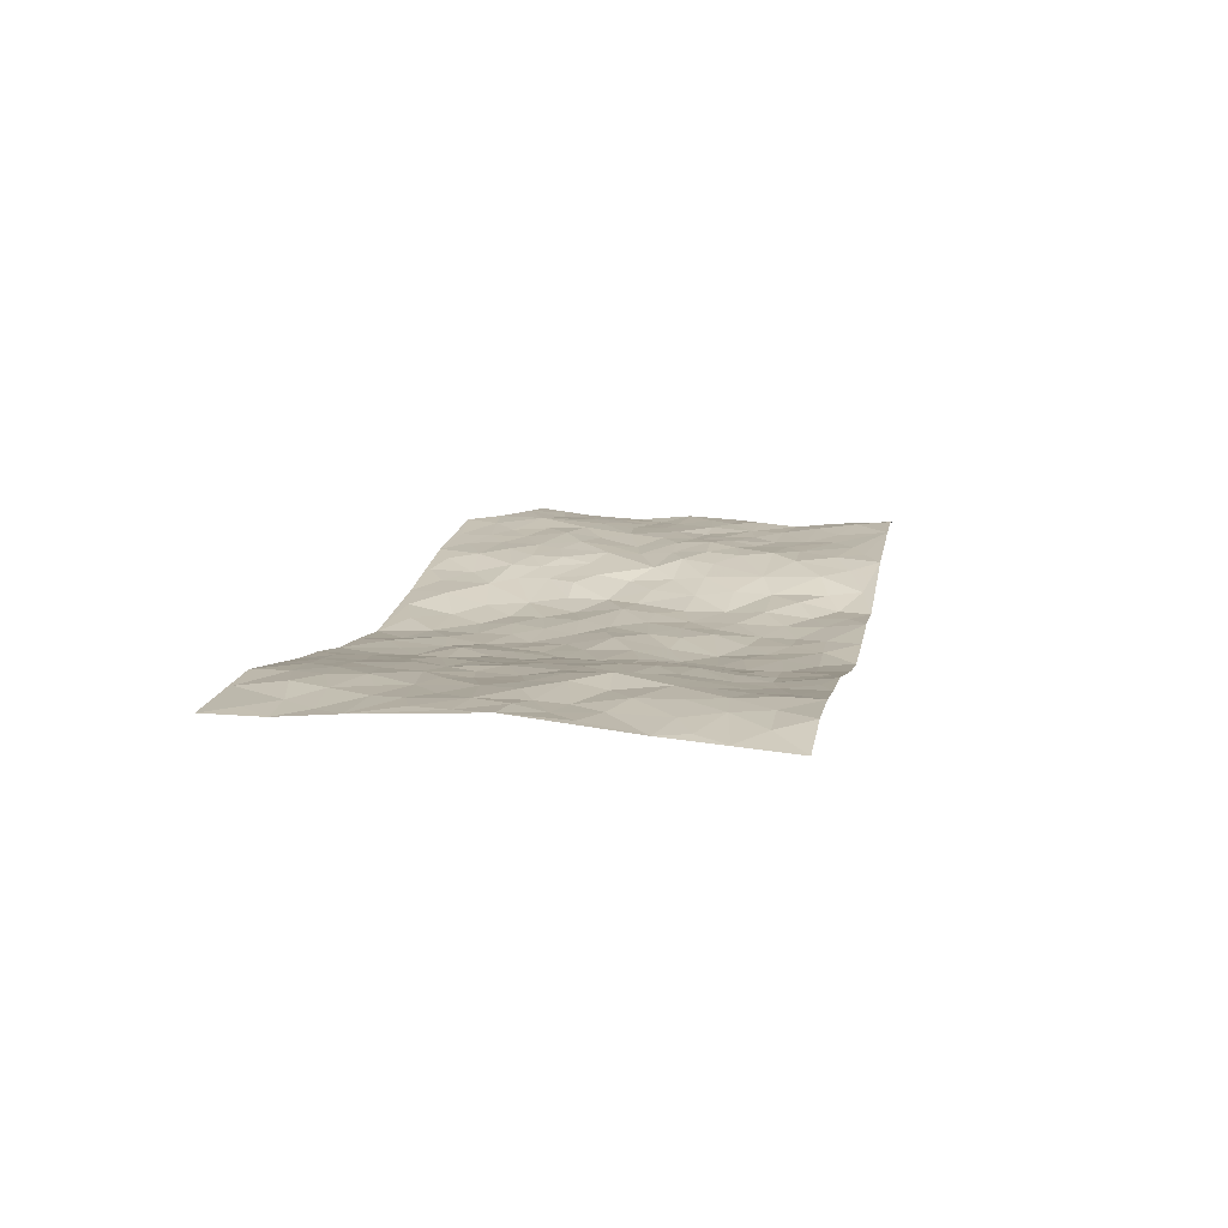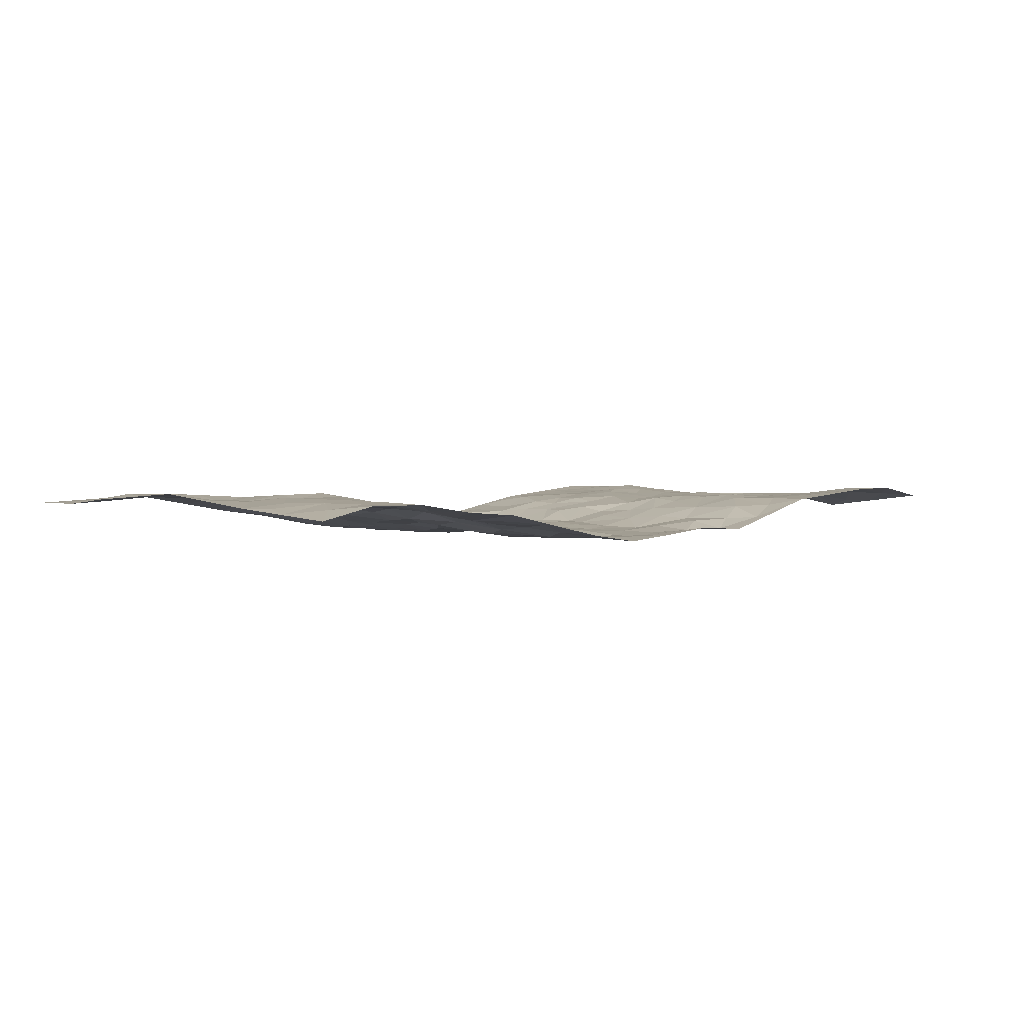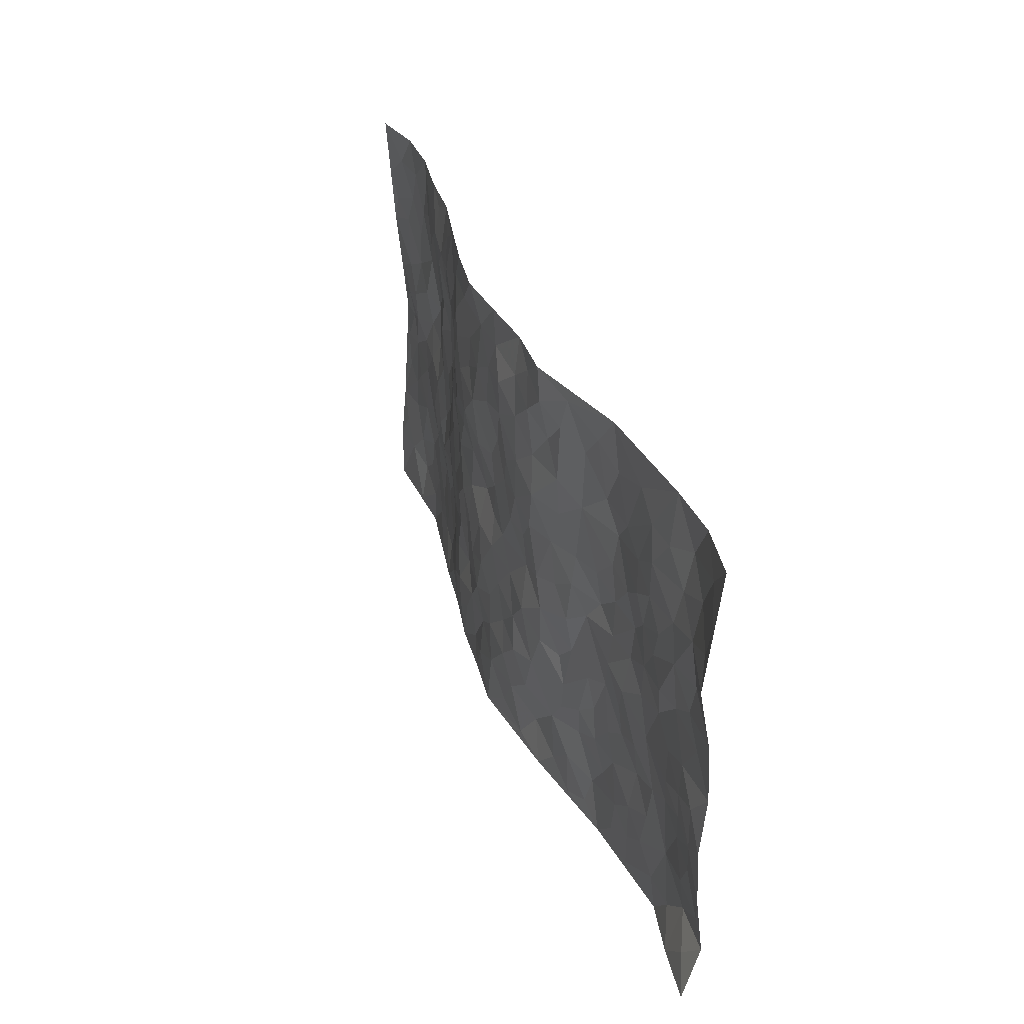
<metadata>
{"format":"obj","ext":"obj","renderer":"f3d","projection":"perspective","resolution":1024,"background":"white","views":[{"elev":12.7,"azim":101.1,"up":"+Z"},{"elev":1.8,"azim":135.4,"up":"+Z"},{"elev":34.0,"azim":-109.0,"up":"+Y"}]}
</metadata>
<code>
v -0.9758 0.00745 -0.003862
v -0.9783 0.9967 0.02452
v 0.9774 0.003423 0.02329
v 0.9759 0.9978 0.007311
v -0.7941 0.3923 0.02232
v -0.9784 0.4995 0.02225
v -0.8559 0.3578 0.02234
v 1.06e-05 0.002249 -0.06576
v -0.978 0.2507 0.01544
v -0.9209 0.338 0.01707
v -0.7332 0.0021 0.04015
v -0.9793 0.1271 0.02943
v -0.708 0.2929 0.03597
v -0.854 0.00569 0.0143
v -0.8395 0.2888 0.03098
v -0.4872 0.000964 0.01462
v -0.9575 0.1889 0.02431
v -0.2918 0.1665 -0.01868
v -0.7747 0.3223 0.03361
v -0.8624 0.1211 0.04254
v -0.9217 0.06783 0.0169
v -0.7947 0.06508 0.03982
v -0.6706 0.1271 0.03055
v -0.7223 0.07514 0.03575
v -0.8725 0.2075 0.02838
v -0.909 0.2704 0.02398
v -0.7677 0.1776 0.04357
v -0.69 0.2099 0.03387
v -0.8622 0.488 0.02235
v -0.9778 0.3753 0.009615
v -0.733 0.9966 0.04378
v -0.5329 0.222 0.02427
v 0.2618 0.1578 -0.04727
v -0.9735 0.7481 -0.00425
v -0.3647 0.3924 -0.004698
v -0.7799 0.7519 0.0265
v -0.7974 0.8297 0.03529
v -0.578 0.4419 0.01853
v -0.5961 0.6054 0.03312
v -0.4857 0.9984 0.02263
v -0.9535 0.6863 0.01116
v -0.6579 0.5621 0.02767
v -0.3874 0.7538 0.001291
v -0.5052 0.2795 0.02303
v -0.456 0.2245 0.01472
v -0.4913 0.1615 0.02094
v -0.4444 0.6361 0.0132
v -0.3654 0.5594 -0.008887
v 0.1658 0.4735 -0.04469
v -0.3323 0.2203 -0.0128
v -0.2118 0.6101 -0.04391
v -0.3725 0.6288 -0.002925
v -0.3005 0.05741 -0.01684
v -0.6234 0.7099 0.02161
v -0.3915 0.1936 0.005196
v -0.87 0.6174 0.02631
v -0.03851 0.3478 -0.05291
v 0.05751 0.3397 -0.06076
v 0.2974 0.4513 -0.03099
v -0.096 0.5509 -0.04457
v -0.1664 0.5554 -0.04066
v 0.09195 0.6293 -0.05256
v -0.6293 0.3455 0.02706
v -0.7459 0.5732 0.02127
v -0.9479 0.8083 0.01084
v -0.5566 0.1289 0.02194
v -0.3657 0.01176 -0.007628
v -0.7928 0.4658 0.02461
v -0.6143 0.1722 0.02681
v -0.6118 0.01803 0.02721
v -0.2444 0.001893 -0.03133
v -0.6128 0.08812 0.02715
v -0.5438 0.05275 0.0202
v -0.4285 0.03667 0.006501
v -0.4471 0.1031 0.0157
v -0.8897 0.6855 0.02773
v -0.9681 0.8723 0.01209
v -0.7338 0.5087 0.02837
v -0.0008022 0.9984 -0.04711
v -0.8005 0.6746 0.02309
v -0.5576 0.3147 0.03057
v -0.5087 0.4607 0.01602
v 0.006045 0.5706 -0.04423
v -0.05026 0.4822 -0.04628
v 0.002808 0.4195 -0.0532
v -0.1246 0.1279 -0.05225
v -0.565 0.6697 0.02796
v -0.9137 0.562 0.02496
v -0.7292 0.6904 0.02172
v -0.4445 0.2964 0.01579
v -0.6275 0.2672 0.0368
v -0.4966 0.6882 0.02408
v -0.1742 0.4842 -0.03583
v -0.2646 0.4353 -0.03786
v -0.6435 0.6487 0.02812
v -0.01078 0.1173 -0.06106
v -0.4115 0.5099 0.007246
v -0.342 0.2875 -0.01247
v -0.2422 0.503 -0.03844
v -0.1822 0.3815 -0.04946
v -0.9781 0.6246 0.01629
v -0.702 0.6222 0.02553
v -0.8108 0.5792 0.02702
v -0.361 0.1098 -0.009364
v -0.5172 0.5328 0.02114
v -0.6796 0.4057 0.0289
v -0.1312 0.3237 -0.05156
v -0.151 0.249 -0.05658
v -0.5132 0.6112 0.02583
v 0.1085 0.7283 -0.05908
v -0.003747 0.2149 -0.06158
v -0.0736 0.2727 -0.05352
v 0.004554 0.2883 -0.05807
v -0.4261 0.3631 0.007793
v -0.1974 0.183 -0.04532
v -0.6505 0.4875 0.02786
v -0.5525 0.3808 0.02477
v -0.4877 0.3912 0.02128
v -0.3075 0.5235 -0.02187
v -0.2603 0.3495 -0.03641
v -0.3552 0.4663 -0.01442
v -0.2278 0.2701 -0.043
v -0.09156 0.4105 -0.04474
v -0.5905 0.5309 0.02921
v -0.09312 0.1981 -0.06173
v -0.2108 0.09353 -0.02449
v -0.3962 0.2574 0.001423
v -0.9256 0.4378 0.0138
v -0.8649 0.4206 0.01742
v 0.09224 0.4228 -0.05204
v 0.2086 0.2376 -0.03924
v 0.08229 0.516 -0.03607
v 0.01895 0.4871 -0.04149
v 0.1668 0.393 -0.05209
v 0.7886 0.4976 0.04085
v 0.2209 0.4339 -0.04715
v 0.267 0.3136 -0.03998
v 0.1602 0.567 -0.04164
v 0.1223 0.9981 -0.05755
v -0.2929 0.6192 -0.0266
v 0.4229 0.8797 -0.01546
v 0.4865 0.9973 0.007085
v -0.2151 0.7806 -0.03925
v -0.05953 0.8643 -0.05741
v -0.32 0.3477 -0.01456
v -0.4542 0.5654 0.01983
v -0.07345 0.05303 -0.05147
v -0.1574 0.02229 -0.04174
v 0.123 0.002422 -0.05195
v 0.01263 0.8599 -0.05448
v -0.01698 0.6996 -0.04535
v 0.4197 0.1969 -0.005505
v 0.3411 0.2901 -0.02527
v 0.5883 0.527 0.02333
v 0.5217 0.5475 0.01483
v 0.4535 0.1355 -0.0003833
v 0.5198 0.2281 0.01287
v 0.4139 0.3619 -0.014
v 0.02259 0.6402 -0.04515
v -0.05977 0.627 -0.0449
v -0.1477 0.7292 -0.05069
v -0.08708 0.6926 -0.05088
v -0.06112 0.7909 -0.05693
v -0.1373 0.6323 -0.04884
v 0.02035 0.7743 -0.05651
v 0.2447 0.9985 -0.04114
v -0.01976 0.9265 -0.04948
v -0.2692 0.8462 -0.02672
v -0.2013 0.8798 -0.04587
v -0.3163 0.7808 -0.02409
v -0.247 0.9981 -0.04167
v -0.23 0.6957 -0.04634
v -0.3169 0.7 -0.01985
v -0.1414 0.8294 -0.05103
v -0.1238 0.9976 -0.03479
v 0.2184 0.7454 -0.0511
v 0.1742 0.6661 -0.05628
v 0.3267 0.5951 -0.02771
v 0.2616 0.523 -0.03918
v 0.2669 0.6653 -0.04423
v 0.4207 0.7444 -0.001637
v 0.3535 0.6832 -0.01789
v 0.2865 0.7328 -0.04171
v 0.06785 0.9287 -0.05173
v 0.07843 0.8227 -0.05748
v 0.1451 0.8574 -0.05079
v 0.2508 0.8731 -0.04772
v 0.3211 0.7931 -0.03257
v 0.2323 0.5954 -0.04021
v -0.8806 0.8653 0.03342
v -0.6796 0.8159 0.02395
v -0.8667 0.7735 0.02484
v -0.8565 0.9958 0.04649
v -0.9207 0.9376 0.031
v -0.8091 0.9187 0.04619
v -0.7314 0.8841 0.03363
v -0.6028 0.9286 0.03069
v -0.6599 0.8851 0.02936
v -0.6844 0.7452 0.02016
v -0.5567 0.814 0.02576
v -0.6186 0.7806 0.02351
v -0.5076 0.9007 0.02537
v -0.3876 0.8783 0.005816
v -0.5421 0.9599 0.02648
v -0.46 0.8159 0.02308
v -0.4402 0.936 0.00985
v -0.3455 0.9726 -0.01639
v -0.5072 0.7605 0.03013
v -0.3208 0.9012 -0.0211
v -0.2616 0.93 -0.04209
v 0.1559 0.7841 -0.04985
v 0.2548 0.8039 -0.04572
v 0.1881 0.9331 -0.04909
v 0.3912 0.8118 -0.01619
v 0.3355 0.8803 -0.02489
v 0.3796 0.9819 -0.01548
v 0.2881 0.9374 -0.03522
v 0.4397 0.9475 -0.008255
v 0.3802 0.4939 -0.01868
v 0.325 0.5291 -0.02354
v 0.48 0.6046 0.01218
v 0.4273 0.6646 0.006397
v 0.4051 0.5887 -0.01197
v 0.3534 0.1906 -0.02657
v 0.4793 0.3352 0.003774
v 0.457 0.5229 0.002315
v 0.3471 0.3883 -0.02628
v -0.1255 0.9142 -0.04476
v -0.1856 0.9572 -0.03954
v 0.322 0.1336 -0.0373
v 0.6101 0.01568 0.01653
v 0.2014 0.3335 -0.0446
v 0.2724 0.385 -0.04179
v 0.5804 0.2486 0.02317
v 0.7314 0.9989 0.03243
v 0.9779 0.2523 0.03508
v 0.489 0.8124 0.004267
v 0.7151 0.4883 0.0336
v 0.4841 0.7474 0.01234
v 0.9769 0.5015 0.04996
v 0.6661 0.2951 0.02988
v 0.5061 0.4684 0.01336
v 0.7753 0.3121 0.03467
v 0.5583 0.4162 0.01944
v 0.4891 0.002934 -0.004996
v 0.09024 0.252 -0.0602
v 0.5026 0.07736 0.008779
v 0.135 0.3188 -0.05518
v 0.415 0.2672 -0.008421
v 0.872 0.2665 0.03849
v 0.6388 0.4627 0.02308
v 0.5751 0.08289 0.01964
v 0.4483 0.4265 -0.00669
v 0.6049 0.3725 0.01787
v 0.2878 0.233 -0.04001
v 0.4753 0.2722 0.007725
v 0.2658 0.07886 -0.04371
v 0.3671 0.0026 -0.02038
v 0.2459 0.00238 -0.04204
v 0.2021 0.1149 -0.04851
v 0.06785 0.1699 -0.0535
v 0.1456 0.1898 -0.05421
v 0.6096 0.1484 0.02444
v 0.7739 0.4239 0.03829
v 0.7453 0.2225 0.04162
v 0.648 0.08174 0.02925
v 0.667 0.3855 0.02216
v 0.715 0.3404 0.03382
v 0.884 0.3274 0.0413
v 0.7418 0.5681 0.04551
v 0.689 0.1468 0.03613
v 0.7609 0.1512 0.0413
v 0.838 0.3687 0.03876
v 0.9409 0.3509 0.04359
v 0.8839 0.4396 0.04663
v 0.5795 0.3136 0.01728
v 0.8187 0.1072 0.04237
v 0.3332 0.06377 -0.03148
v 0.4109 0.06948 -0.01545
v 0.07164 0.07808 -0.05969
v 0.143 0.07258 -0.04794
v 0.9769 0.7491 0.02574
v 0.7293 0.08055 0.03658
v 0.6524 0.2168 0.02889
v 0.9592 0.4261 0.04619
v 0.9045 0.5102 0.04627
v 0.8062 0.2517 0.03749
v 0.5306 0.1489 0.01071
v 0.7316 0.002908 0.03514
v 0.5007 0.3947 0.006734
v 0.9382 0.06565 0.02714
v 0.9772 0.128 0.0232
v 0.8381 0.1818 0.039
v 0.8966 0.1263 0.03077
v 0.8273 0.01071 0.03074
v 0.9359 0.1903 0.02905
v 0.6621 0.5561 0.0395
v 0.6874 0.6334 0.04949
v 0.5829 0.6369 0.02011
v 0.8236 0.6915 0.04343
v 0.6288 0.7719 0.02637
v 0.9553 0.6253 0.0378
v 0.7638 0.6422 0.03827
v 0.8526 0.5955 0.03526
v 0.7307 0.7445 0.04321
v 0.8438 0.5309 0.03662
v 0.9143 0.5745 0.0374
v 0.8899 0.6596 0.03588
v 0.6362 0.6932 0.03678
v 0.5624 0.7246 0.01938
v 0.5058 0.6752 0.01775
v 0.8522 0.8523 0.0356
v 0.7103 0.8714 0.03099
v 0.8103 0.777 0.04158
v 0.8961 0.7778 0.03466
v 0.7787 0.8445 0.03954
v 0.9735 0.8735 0.01704
v 0.6921 0.8027 0.03152
v 0.9527 0.8109 0.02582
v 0.7395 0.932 0.03576
v 0.8549 0.9987 0.03324
v 0.6094 0.9981 0.01529
v 0.8193 0.9261 0.03395
v 0.9058 0.9278 0.02523
v 0.6603 0.9346 0.01843
v 0.5561 0.9013 0.0008858
v 0.4909 0.881 -0.006317
v 0.5483 0.9691 0.008558
v 0.568 0.8221 0.01147
v 0.6348 0.8608 0.01784
f 29 6 128
f 12 21 20
f 26 10 9
f 55 45 46
f 27 19 15
f 26 9 17
f 101 6 88
f 12 1 21
f 7 15 19
f 125 86 96
f 84 123 85
f 129 29 128
f 25 27 15
f 12 20 17
f 73 75 66
f 22 14 11
f 26 17 25
f 9 12 17
f 25 15 26
f 5 129 7
f 52 146 48
f 55 18 50
f 7 19 5
f 20 27 25
f 124 82 105
f 41 76 34
f 20 14 22
f 14 20 21
f 14 21 1
f 24 22 11
f 24 27 22
f 72 66 69
f 69 32 91
f 70 24 11
f 24 23 27
f 17 20 25
f 27 20 22
f 10 15 7
f 10 26 15
f 23 28 27
f 27 13 19
f 28 23 69
f 13 27 28
f 119 121 94
f 10 7 129
f 6 30 128
f 9 10 30
f 36 192 80
f 80 102 89
f 118 81 44
f 64 103 78
f 115 126 86
f 45 32 46
f 91 63 13
f 129 68 29
f 95 87 54
f 95 54 199
f 202 40 204
f 82 97 105
f 29 88 6
f 18 55 104
f 148 126 71
f 38 82 124
f 50 18 122
f 117 82 38
f 5 19 106
f 82 117 118
f 80 64 102
f 127 45 55
f 194 77 190
f 98 35 114
f 39 124 105
f 127 50 98
f 106 19 13
f 66 75 46
f 39 95 42
f 63 117 38
f 95 89 102
f 101 56 76
f 51 140 99
f 18 53 126
f 62 83 132
f 45 127 90
f 112 113 57
f 103 29 68
f 130 85 58
f 109 39 105
f 35 94 121
f 113 246 58
f 151 165 163
f 120 100 94
f 114 127 98
f 192 190 65
f 95 39 87
f 36 191 37
f 67 104 74
f 56 101 88
f 13 63 106
f 192 34 76
f 268 241 243
f 108 115 125
f 93 84 60
f 133 84 85
f 156 288 157
f 101 76 41
f 80 103 64
f 105 97 146
f 99 61 51
f 92 109 47
f 125 96 111
f 158 227 153
f 75 104 55
f 69 66 32
f 81 91 32
f 106 78 68
f 42 64 78
f 77 34 65
f 24 70 72
f 75 73 16
f 16 71 67
f 2 34 77
f 13 28 91
f 103 56 88
f 56 80 76
f 72 69 23
f 11 16 70
f 16 73 70
f 16 67 74
f 115 18 126
f 24 72 23
f 73 72 70
f 16 74 75
f 72 73 66
f 32 45 44
f 84 83 60
f 66 46 32
f 78 106 116
f 117 63 81
f 67 53 104
f 103 68 78
f 69 91 28
f 36 80 89
f 106 38 116
f 106 68 5
f 81 118 117
f 62 132 138
f 32 44 81
f 53 67 71
f 57 58 85
f 123 100 107
f 93 60 61
f 33 230 224
f 8 96 147
f 132 133 130
f 140 48 119
f 93 100 123
f 122 98 50
f 164 60 160
f 53 71 126
f 125 112 108
f 193 194 195
f 75 55 46
f 63 91 81
f 56 103 80
f 196 198 31
f 18 104 53
f 121 48 97
f 38 106 63
f 118 97 82
f 97 35 121
f 51 172 140
f 130 134 49
f 87 39 109
f 288 252 263
f 97 114 35
f 47 43 92
f 57 113 58
f 248 130 58
f 34 101 41
f 114 90 127
f 116 124 42
f 145 94 35
f 118 114 97
f 167 79 175
f 98 145 35
f 85 123 57
f 43 47 52
f 199 36 89
f 42 78 116
f 159 83 62
f 88 29 103
f 74 104 75
f 118 44 90
f 173 140 172
f 42 95 102
f 190 192 37
f 65 190 77
f 89 95 199
f 125 111 112
f 92 87 109
f 18 115 122
f 177 180 176
f 112 57 107
f 109 105 146
f 93 94 100
f 285 286 275
f 96 86 147
f 137 232 131
f 57 123 107
f 87 92 208
f 49 134 136
f 132 130 49
f 161 164 162
f 50 127 55
f 122 108 107
f 122 107 100
f 48 140 52
f 118 90 114
f 99 119 94
f 123 84 93
f 36 37 192
f 48 121 119
f 120 122 100
f 39 42 124
f 38 124 116
f 248 58 246
f 44 45 90
f 98 122 120
f 146 52 47
f 94 93 99
f 168 209 170
f 212 183 188
f 202 197 200
f 42 102 64
f 107 108 112
f 99 93 61
f 8 280 96
f 112 111 113
f 125 115 86
f 115 108 122
f 128 30 10
f 5 68 129
f 10 129 128
f 132 49 138
f 83 84 133
f 130 133 85
f 83 133 132
f 248 134 130
f 156 152 224
f 151 110 165
f 212 186 211
f 153 224 249
f 254 251 244
f 246 261 262
f 225 158 249
f 49 136 179
f 185 184 150
f 214 188 181
f 181 188 182
f 161 163 174
f 143 170 172
f 110 211 185
f 184 79 167
f 174 228 169
f 62 110 159
f 163 150 144
f 210 169 229
f 170 143 168
f 176 211 110
f 98 120 145
f 94 145 120
f 48 146 97
f 109 146 47
f 148 86 126
f 147 86 148
f 71 8 148
f 8 147 148
f 244 276 254
f 232 136 134
f 174 143 161
f 60 83 160
f 163 162 151
f 159 160 83
f 261 281 262
f 259 281 149
f 219 220 59
f 246 113 111
f 33 255 131
f 157 256 152
f 137 255 153
f 230 278 279
f 262 260 33
f 154 155 242
f 131 255 137
f 248 131 232
f 281 280 149
f 259 258 278
f 220 179 59
f 159 151 160
f 162 160 151
f 164 61 60
f 228 174 144
f 144 174 163
f 159 110 151
f 161 172 164
f 186 184 185
f 161 162 163
f 61 164 51
f 160 162 164
f 187 217 213
f 150 163 165
f 205 202 200
f 79 184 139
f 170 43 173
f 174 169 143
f 161 143 172
f 167 144 150
f 176 180 183
f 172 170 173
f 223 226 221
f 185 150 165
f 99 140 119
f 207 206 203
f 172 51 164
f 43 52 173
f 173 52 140
f 167 175 228
f 228 229 169
f 210 168 169
f 177 110 62
f 189 138 179
f 62 138 177
f 136 232 233
f 181 182 222
f 150 184 167
f 178 180 189
f 49 179 138
f 177 138 189
f 180 178 182
f 178 179 220
f 307 308 304
f 222 223 221
f 215 187 188
f 176 183 212
f 187 213 186
f 214 215 188
f 185 211 186
f 237 181 239
f 182 188 183
f 110 185 165
f 216 215 141
f 211 176 212
f 182 183 180
f 176 110 177
f 213 184 186
f 178 189 179
f 177 189 180
f 195 190 37
f 197 198 200
f 195 194 190
f 34 192 65
f 80 192 76
f 37 196 195
f 194 2 77
f 193 2 194
f 196 37 191
f 31 193 195
f 198 196 191
f 31 195 196
f 199 201 191
f 197 204 31
f 198 191 201
f 31 198 197
f 201 199 54
f 36 199 191
f 54 208 201
f 208 43 205
f 208 54 87
f 198 201 200
f 206 205 203
f 43 170 203
f 210 207 209
f 40 202 206
f 31 204 40
f 197 202 204
f 208 205 200
f 43 203 205
f 205 206 202
f 203 209 207
f 171 40 207
f 40 206 207
f 208 200 201
f 43 208 92
f 170 209 203
f 168 143 169
f 207 210 171
f 168 210 209
f 188 187 212
f 212 187 186
f 166 139 213
f 184 213 139
f 237 214 181
f 215 214 141
f 216 141 218
f 213 217 166
f 142 166 216
f 217 216 166
f 187 215 217
f 216 217 215
f 237 141 214
f 142 216 218
f 223 222 182
f 179 136 59
f 223 220 219
f 267 238 251
f 237 327 141
f 223 182 178
f 158 290 253
f 220 223 178
f 59 233 227
f 233 59 136
f 248 246 131
f 153 249 158
f 251 254 267
f 223 219 226
f 111 261 246
f 297 251 238
f 276 256 157
f 167 228 144
f 229 228 175
f 175 171 229
f 229 171 210
f 260 257 33
f 265 271 272
f 266 289 283
f 269 243 250
f 249 224 152
f 266 283 271
f 227 233 137
f 253 227 158
f 325 313 320
f 135 264 275
f 310 329 239
f 270 298 297
f 249 256 225
f 275 273 269
f 311 222 221
f 155 154 299
f 234 276 157
f 310 311 299
f 222 239 181
f 221 226 155
f 266 263 252
f 242 290 244
f 264 273 275
f 273 264 243
f 242 244 154
f 276 290 225
f 288 234 157
f 240 282 302
f 275 286 306
f 225 290 158
f 234 263 284
f 241 254 276
f 233 232 137
f 137 153 227
f 264 135 238
f 244 251 154
f 260 259 257
f 227 253 219
f 33 224 255
f 154 297 299
f 240 302 307
f 297 154 251
f 264 268 243
f 253 226 219
f 271 284 263
f 277 294 293
f 290 242 253
f 241 234 284
f 59 227 219
f 242 155 226
f 252 245 231
f 157 152 156
f 257 230 33
f 152 256 249
f 278 230 257
f 262 33 131
f 224 153 255
f 259 278 257
f 134 248 232
f 230 279 224
f 96 261 111
f 261 96 280
f 280 281 261
f 246 262 131
f 252 247 245
f 268 267 241
f 283 277 272
f 288 247 252
f 275 274 285
f 295 291 294
f 267 268 264
f 263 234 288
f 309 310 299
f 290 276 244
f 283 272 271
f 267 254 241
f 265 243 241
f 236 240 285
f 297 238 270
f 303 305 298
f 241 276 234
f 221 155 299
f 272 277 293
f 250 243 287
f 286 285 240
f 284 271 265
f 271 263 266
f 295 3 291
f 225 256 276
f 241 284 265
f 289 266 231
f 3 292 291
f 321 235 323
f 293 294 296
f 279 278 258
f 245 279 258
f 279 156 224
f 260 281 259
f 280 8 149
f 262 281 260
f 231 266 252
f 267 264 238
f 306 304 270
f 283 289 295
f 243 269 273
f 236 269 250
f 294 292 296
f 274 236 285
f 269 274 275
f 250 287 293
f 245 289 231
f 236 274 269
f 156 279 247
f 242 226 253
f 247 279 245
f 243 265 287
f 288 156 247
f 265 272 293
f 296 292 236
f 293 287 265
f 295 294 277
f 277 283 295
f 236 250 296
f 289 3 295
f 292 294 291
f 293 296 250
f 300 304 308
f 325 320 235
f 329 330 326
f 270 304 303
f 270 303 298
f 309 305 301
f 135 306 270
f 299 297 298
f 298 309 299
f 238 135 270
f 300 314 305
f 303 300 305
f 304 306 307
f 300 303 304
f 282 319 315
f 322 325 235
f 275 306 135
f 307 306 286
f 240 307 286
f 308 307 302
f 302 282 308
f 308 282 315
f 305 309 298
f 310 309 301
f 310 301 329
f 310 239 311
f 222 311 239
f 299 311 221
f 319 312 315
f 312 323 316
f 301 305 318
f 305 314 316
f 300 308 315
f 316 314 312
f 312 314 315
f 315 314 300
f 323 312 324
f 316 313 318
f 282 4 317
f 330 313 325
f 4 321 324
f 235 320 323
f 282 317 319
f 312 319 317
f 326 325 322
f 316 320 313
f 316 318 305
f 142 218 327
f 327 218 141
f 316 323 320
f 324 312 317
f 4 324 317
f 321 323 324
f 318 313 330
f 328 326 322
f 326 327 329
f 329 327 237
f 326 328 327
f 322 142 328
f 327 328 142
f 329 237 239
f 301 318 330
f 326 330 325
f 330 329 301

</code>
